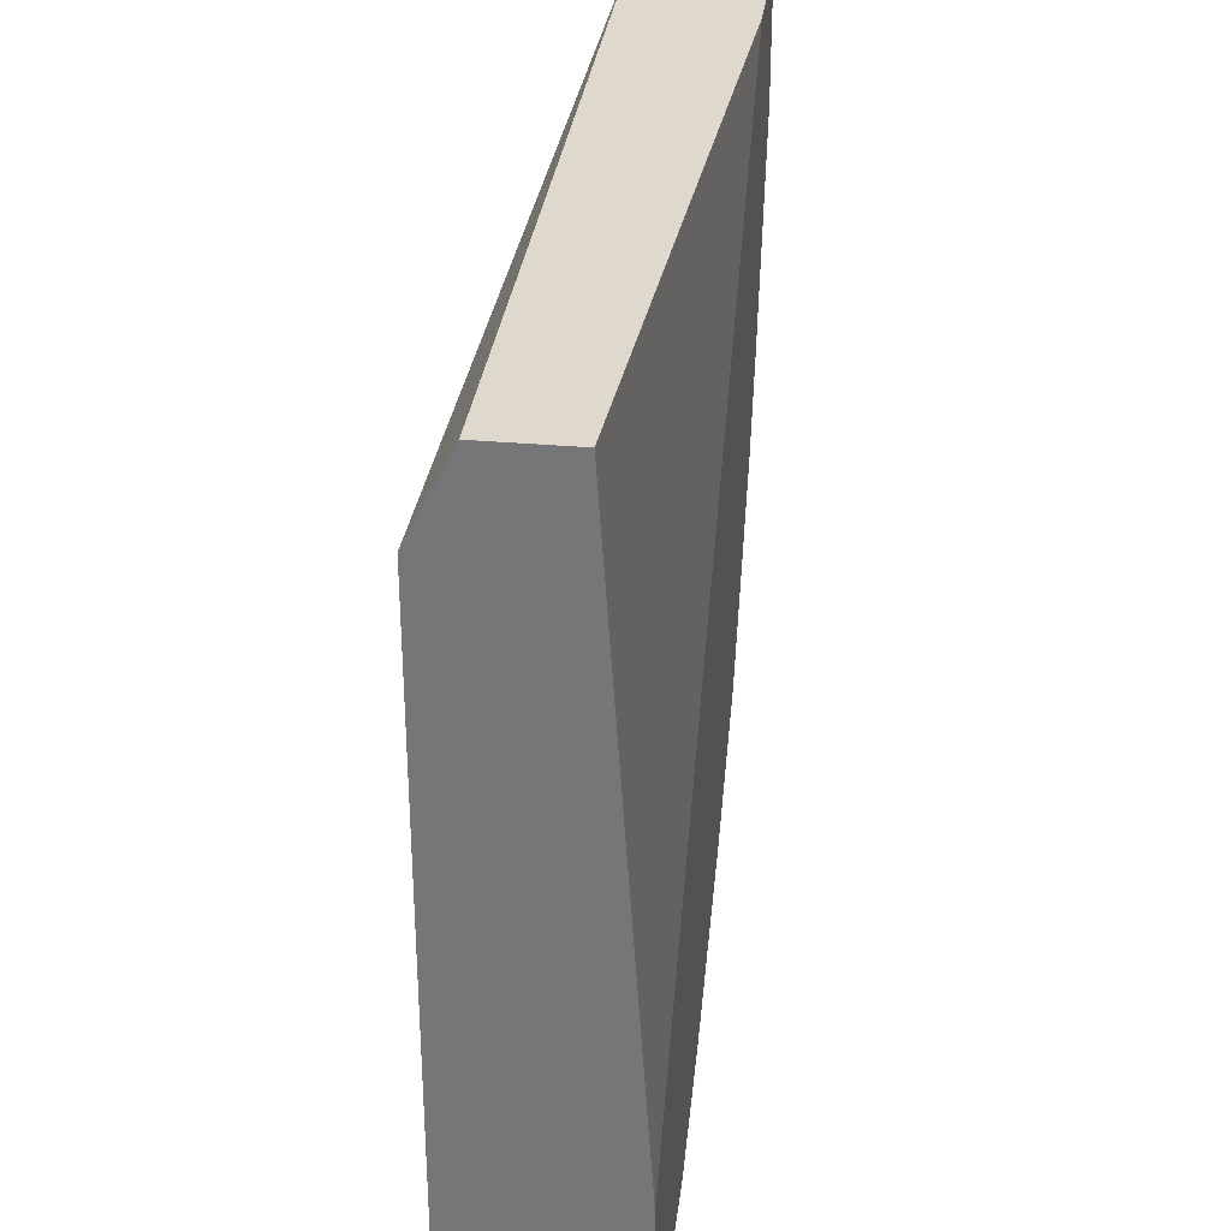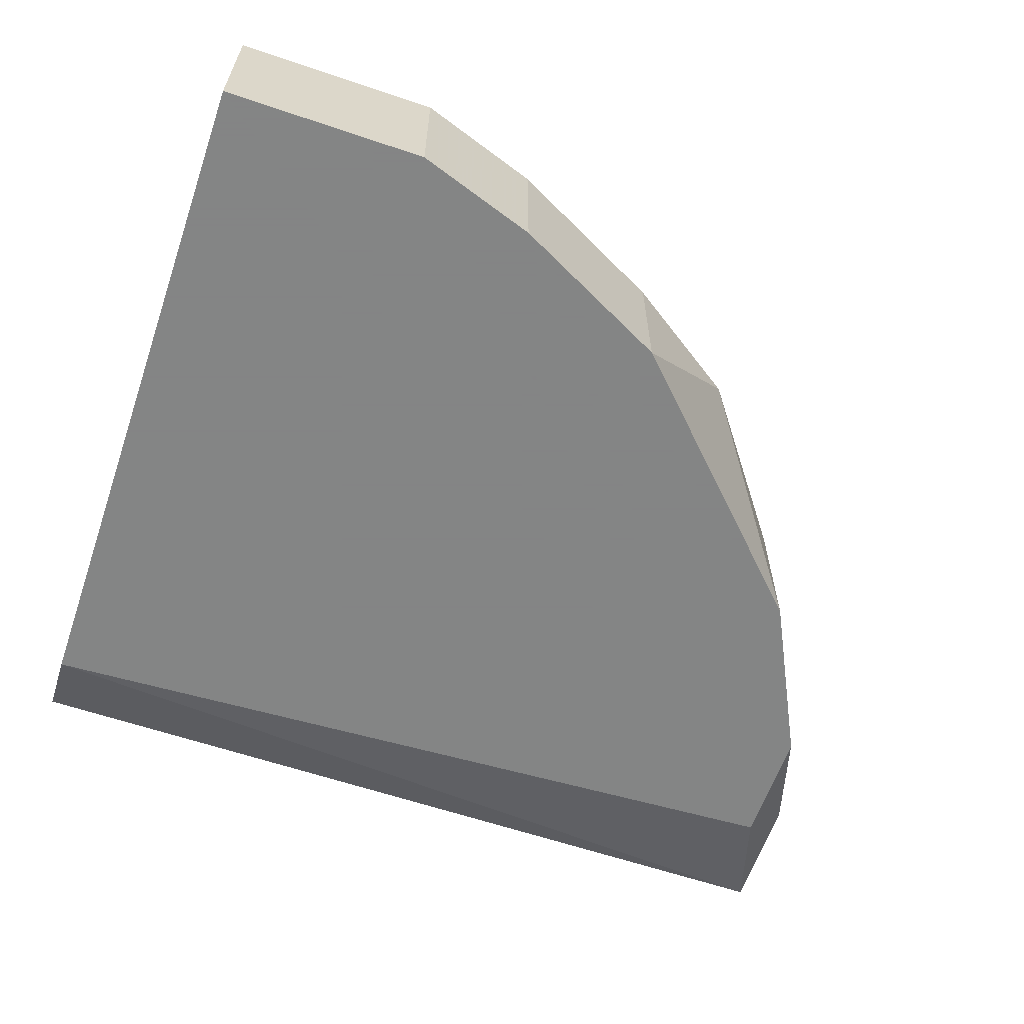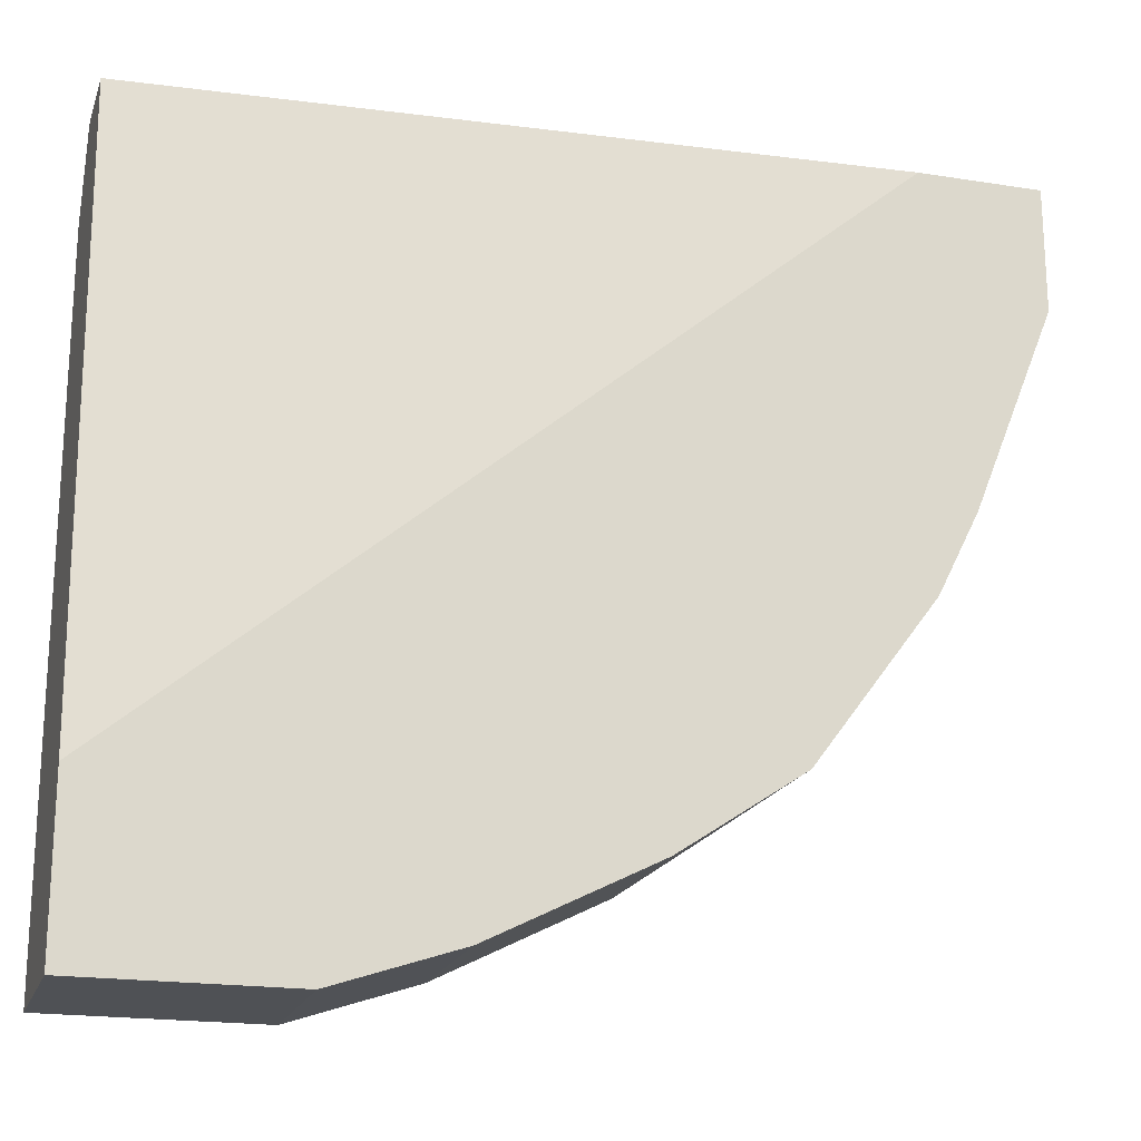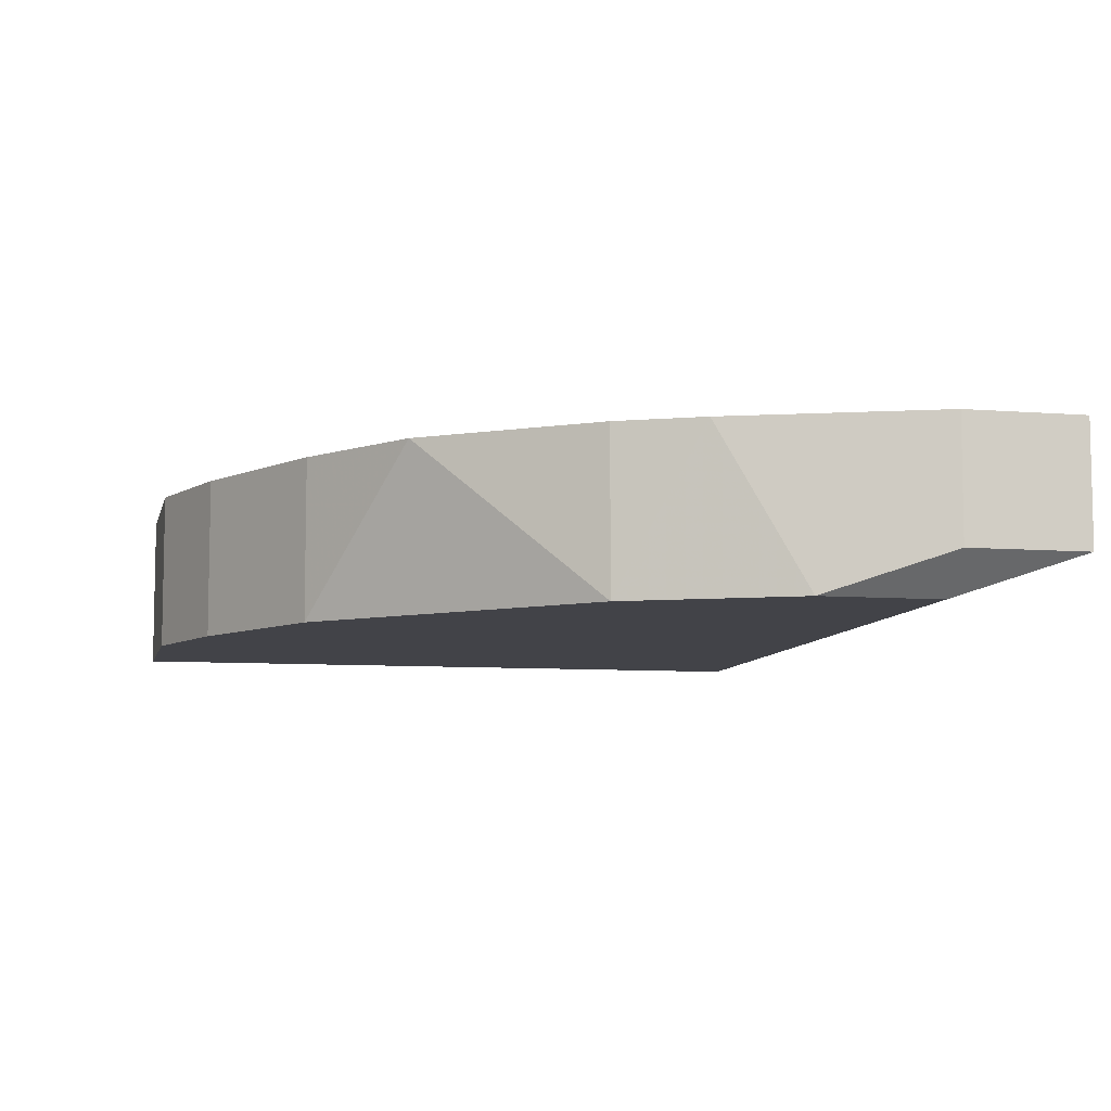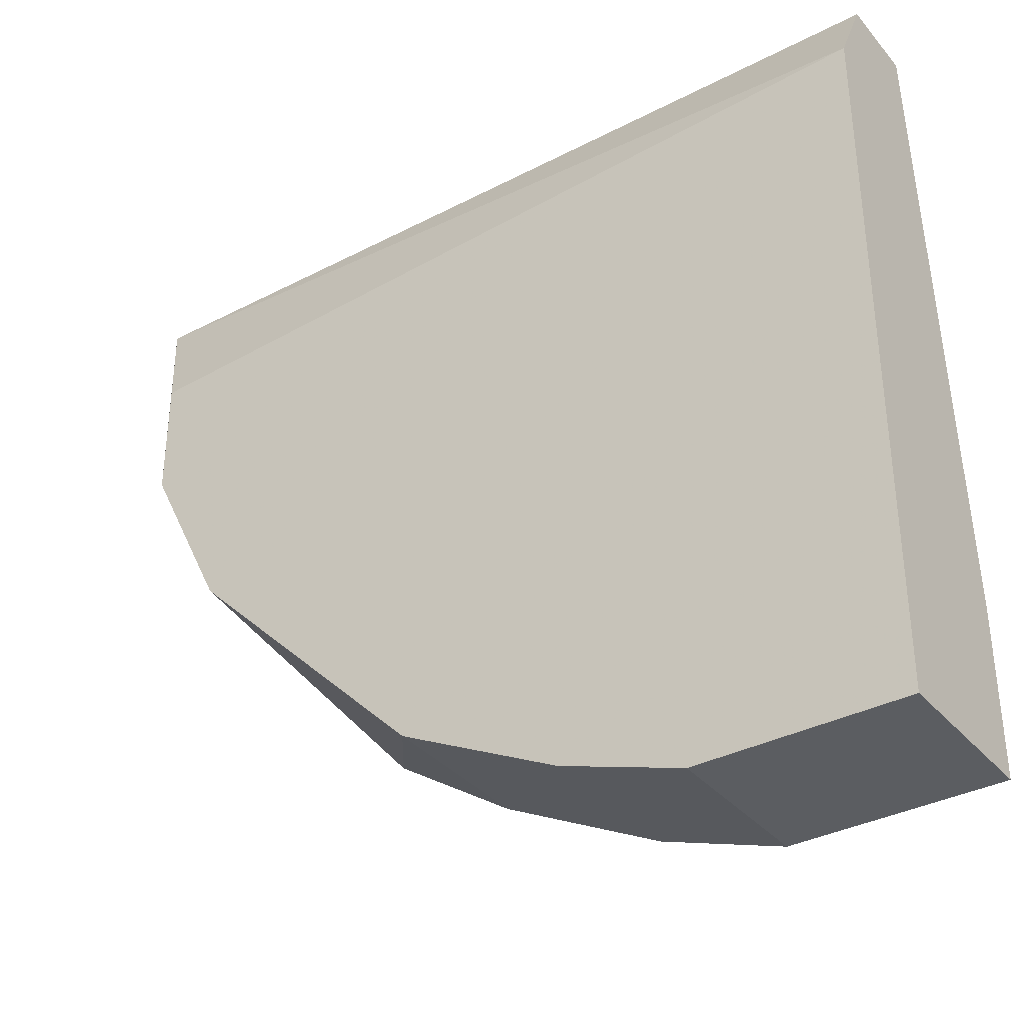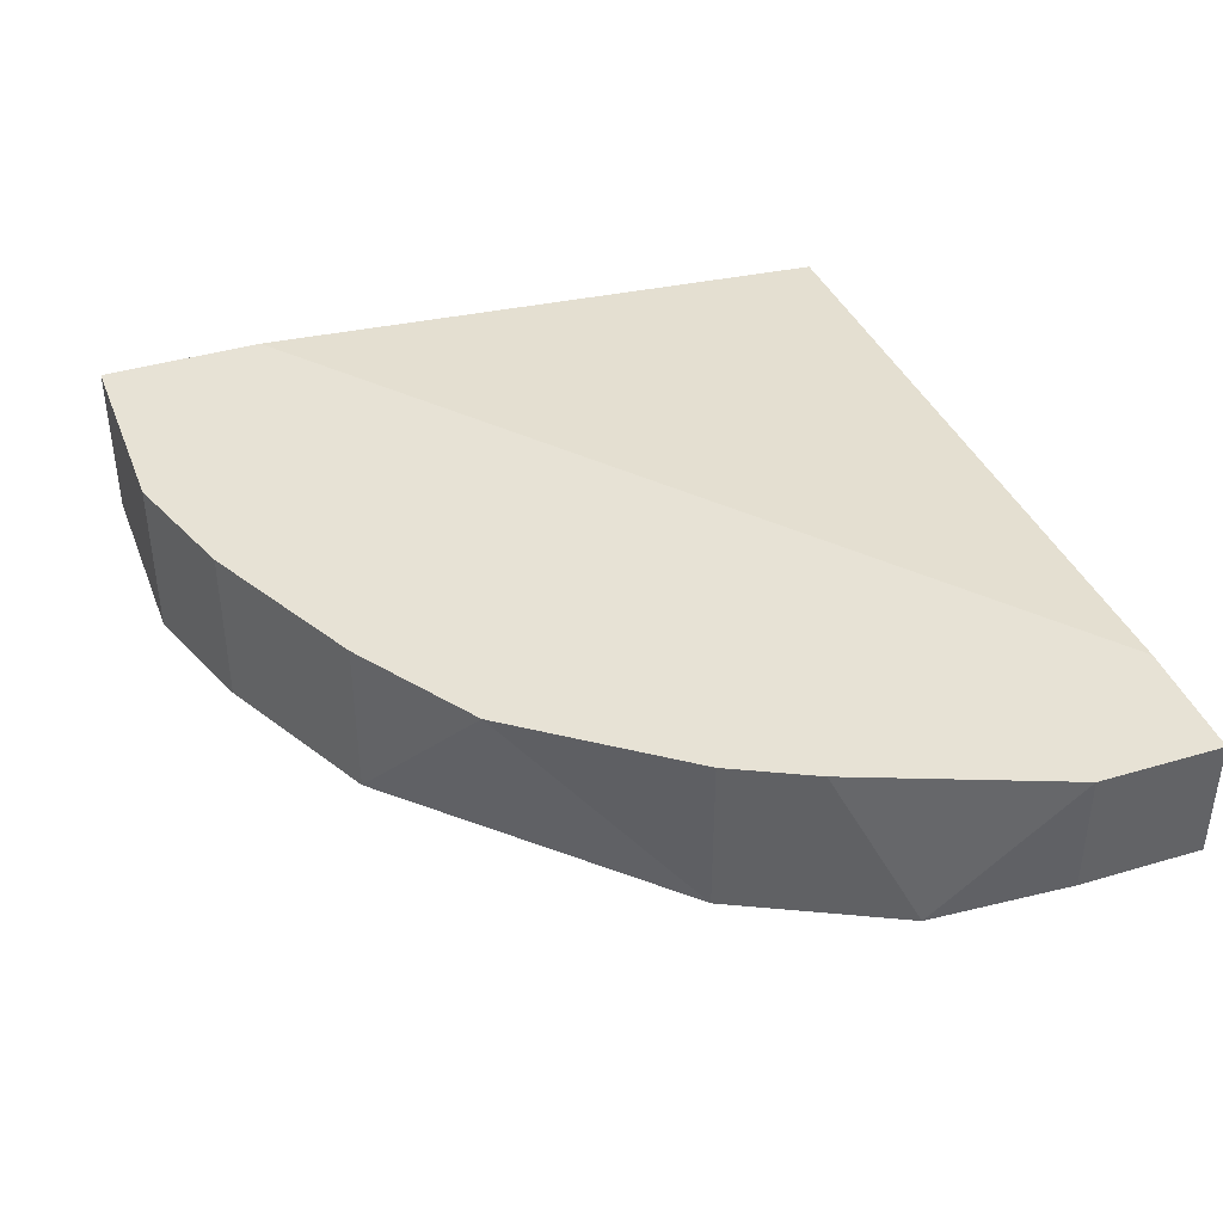
<metadata>
{"format":"obj","ext":"obj","renderer":"f3d","projection":"perspective","resolution":1024,"background":"white","views":[{"elev":32.1,"azim":97.1,"up":"+Z"},{"elev":-61.6,"azim":161.0,"up":"+Y"},{"elev":-19.6,"azim":163.6,"up":"+Z"},{"elev":-7.6,"azim":-103.0,"up":"+Y"},{"elev":-35.4,"azim":34.5,"up":"+Z"},{"elev":40.4,"azim":-110.1,"up":"+Y"}]}
</metadata>
<code>
v -0.02194 -0.02136 -0.01665
v -0.02194 -0.02136 -0.01998
v -0.02305 -0.01692 -0.01332
v -0.02305 -0.01692 -0.01665
v -0.02305 -0.02025 -0.01332
v -0.02305 -0.02025 -0.01665
v 0.000254 -0.01692 -0.03441
v 0.000254 -0.01692 -0.02997
v 0.000254 -0.02025 -0.01332
v 0.000254 -0.01803 -0.01332
v 0.000254 -0.02136 -0.03441
v 0.000254 -0.02136 -0.01554
v -0.008629 -0.01692 -0.0333
v -0.008629 -0.02136 -0.0333
v -0.01972 -0.01692 -0.01332
v -0.01972 -0.01692 -0.02441
v -0.01972 -0.02136 -0.02441
v -0.02083 -0.01692 -0.0222
v -0.01639 -0.01692 -0.02885
v -0.005297 -0.01692 -0.03441
v -0.005297 -0.02136 -0.03441
v -0.01306 -0.01692 -0.03107
v -0.01306 -0.02136 -0.03107
f 1 5 2
f 17 1 2
f 1 12 5
f 1 11 12
f 1 21 11
f 14 1 17
f 14 21 1
f 4 2 6
f 4 18 2
f 2 5 6
f 18 17 2
f 4 5 3
f 15 4 3
f 5 15 3
f 5 4 6
f 15 18 4
f 12 9 5
f 9 15 5
f 10 7 8
f 7 15 8
f 9 7 10
f 7 9 11
f 21 7 11
f 19 7 13
f 13 7 20
f 7 18 15
f 18 7 19
f 7 21 20
f 15 10 8
f 15 9 10
f 11 9 12
f 21 14 13
f 13 14 23
f 19 13 22
f 21 13 20
f 13 23 22
f 14 17 23
f 17 18 16
f 19 17 16
f 18 19 16
f 17 19 23
f 23 19 22

</code>
